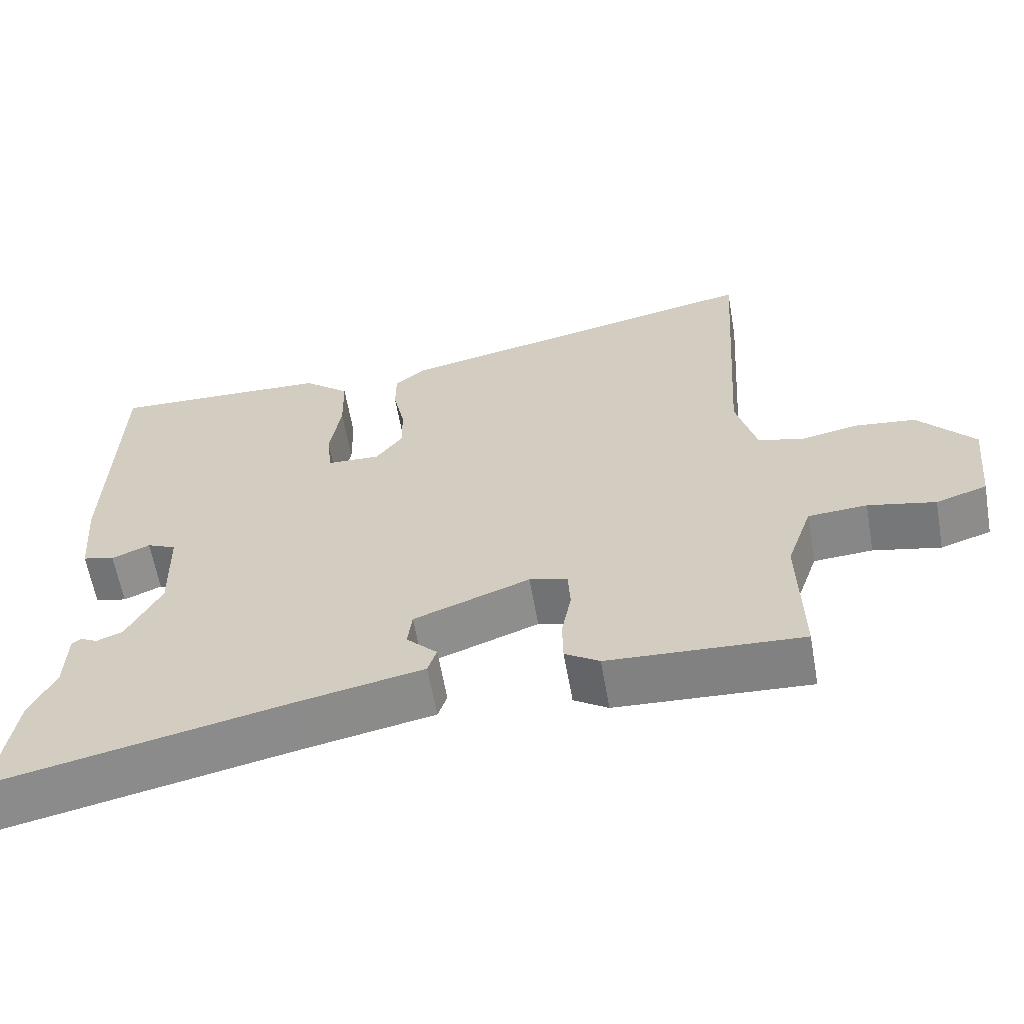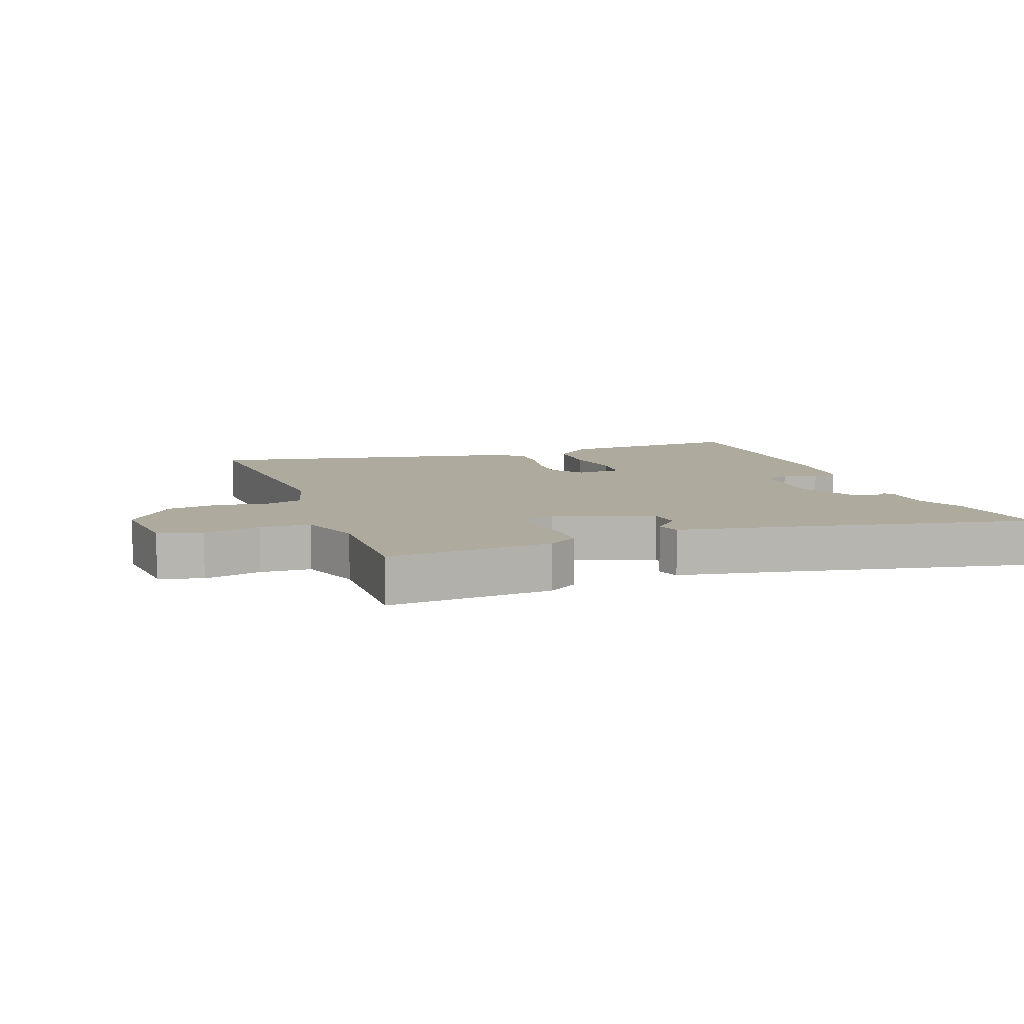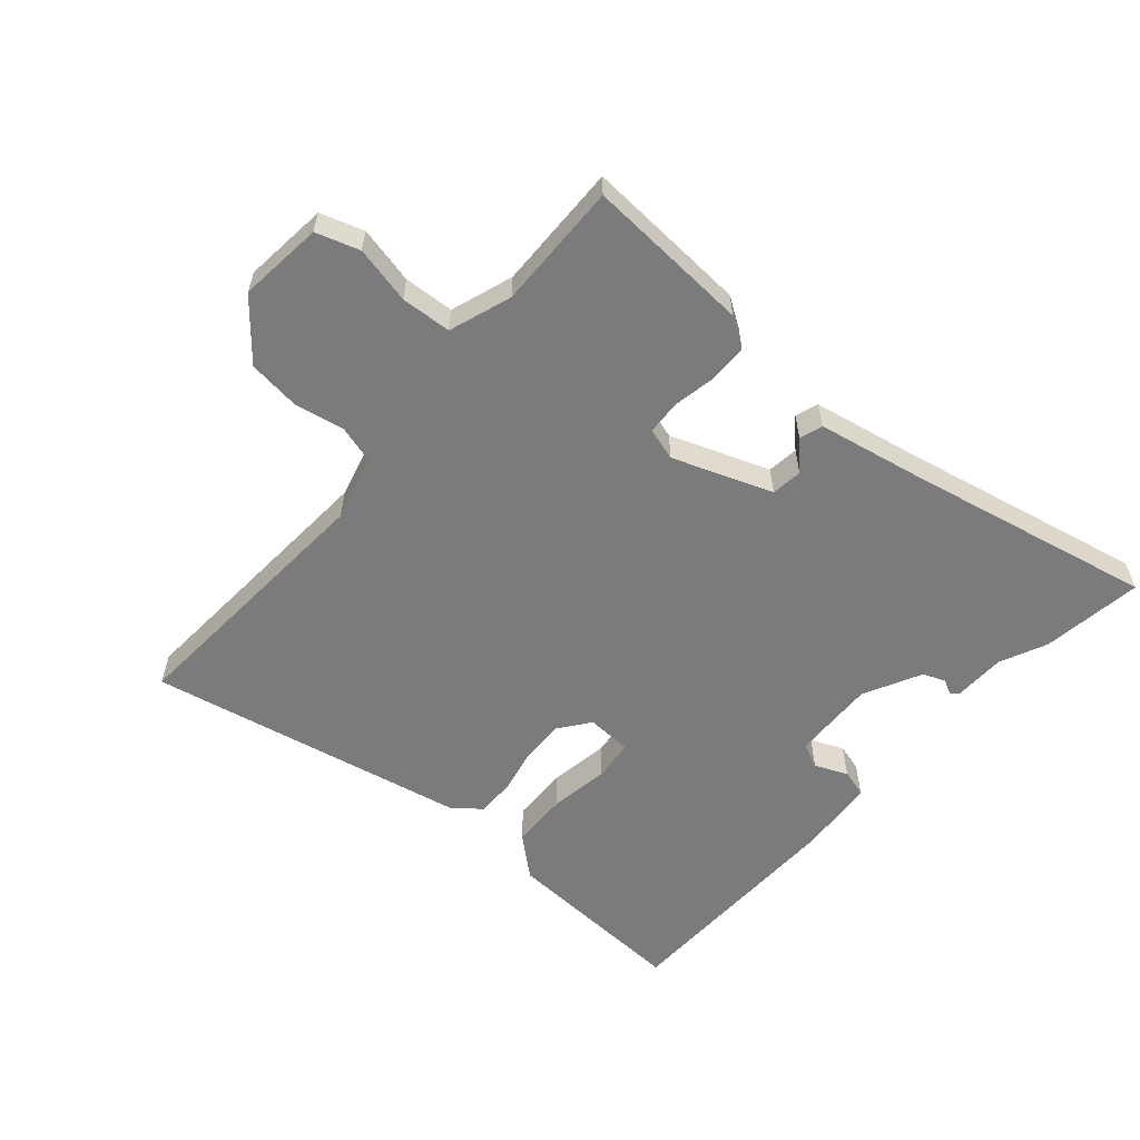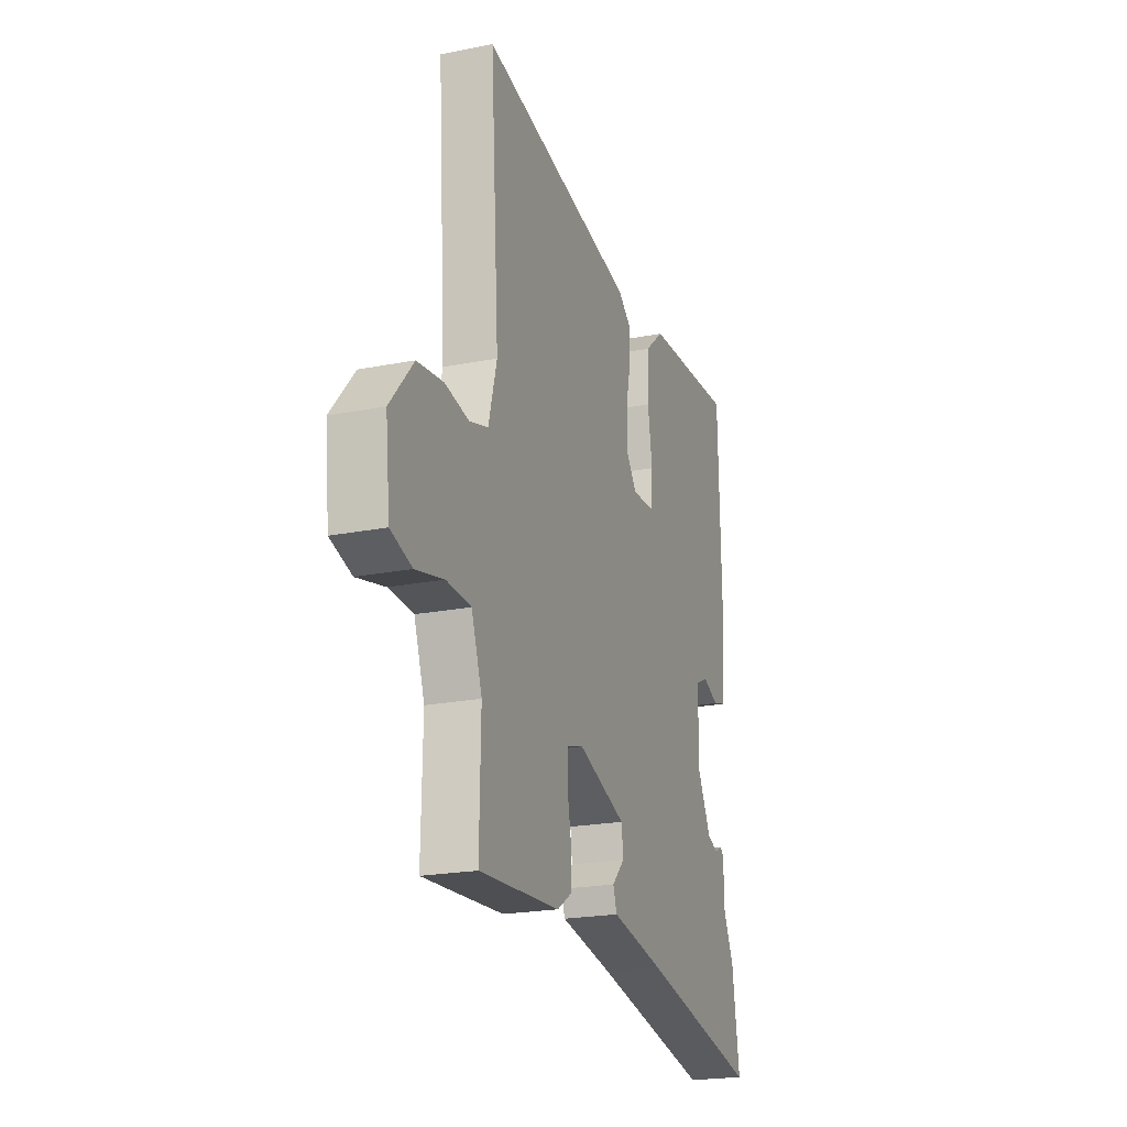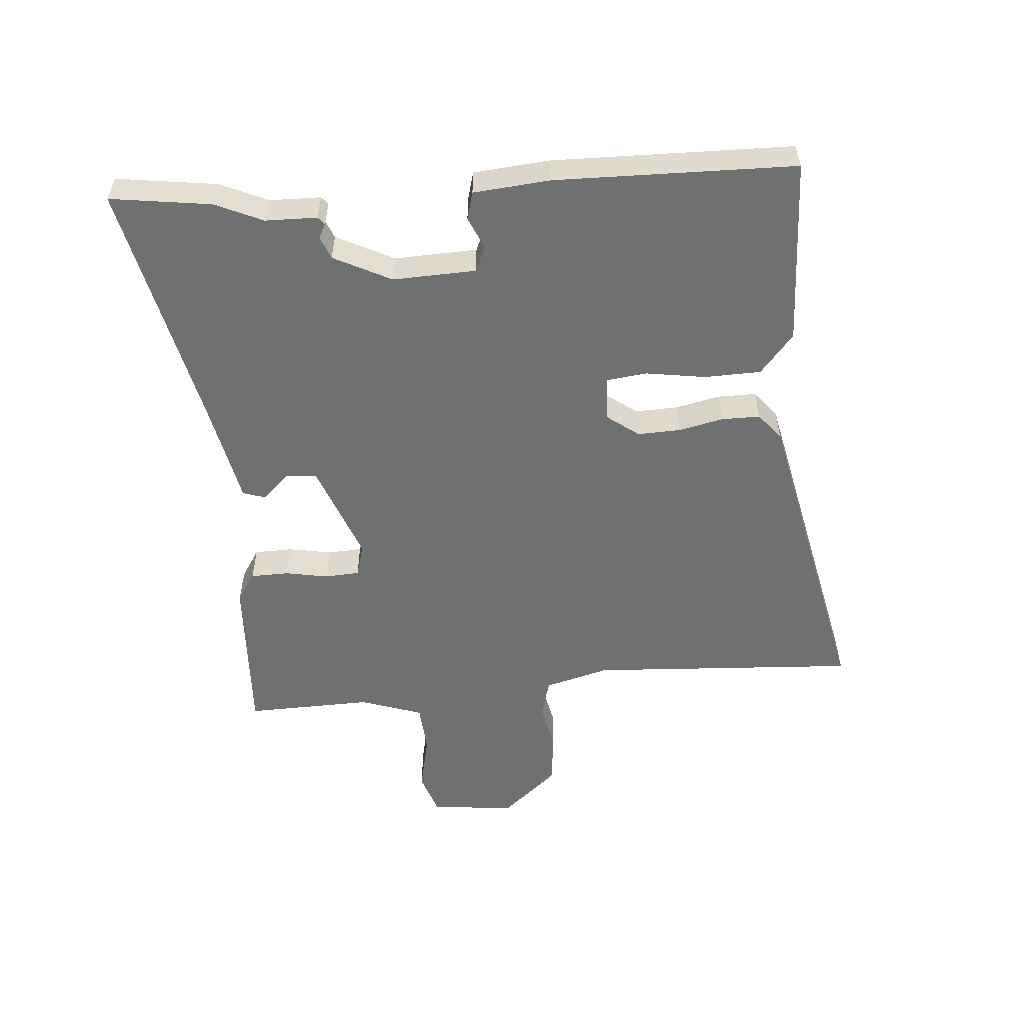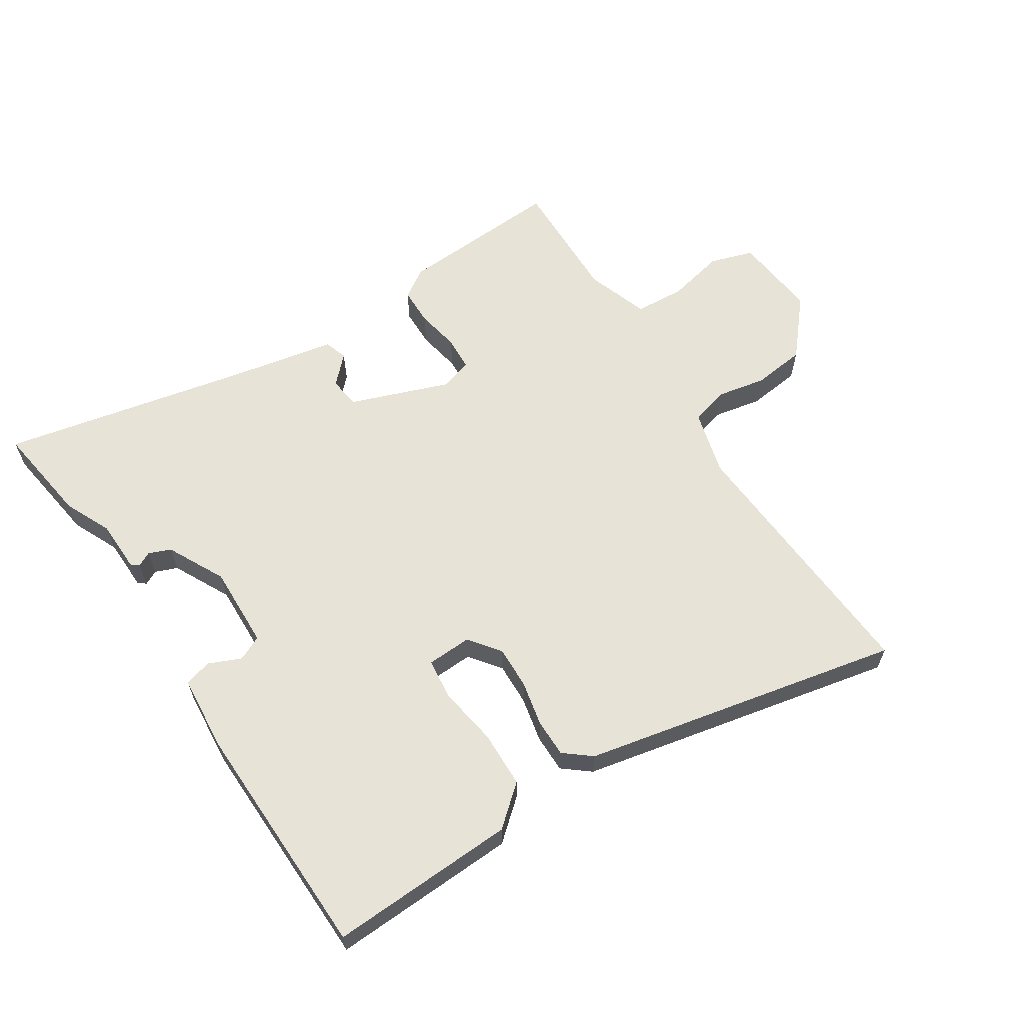
<metadata>
{"format":"obj","ext":"obj","renderer":"f3d","projection":"perspective","resolution":1024,"background":"white","views":[{"elev":-61.5,"azim":10.0,"up":"+Z"},{"elev":9.3,"azim":159.7,"up":"+Y"},{"elev":-58.4,"azim":139.0,"up":"+Y"},{"elev":-21.1,"azim":109.6,"up":"+Z"},{"elev":-54.8,"azim":-85.0,"up":"+Y"},{"elev":62.1,"azim":-32.8,"up":"+Y"}]}
</metadata>
<code>
v -0.471 0.07 0.493
v -0.177 0.07 0.48
v -0.115 0.07 0.427
v -0.113 0.07 0.338
v -0.128 0.07 0.245
v -0.121 0.07 0.18
v -0.05 0.07 0.177
v -0.013 0.07 0.226
v -0.015 0.07 0.293
v -0.03 0.07 0.364
v -0.03 0.07 0.424
v 0.012 0.07 0.458
v 0.512 0.07 0.562
v 0.485 0.07 0.14
v 0.512 0.07 0.038
v 0.572 0.07 0.021
v 0.649 0.07 0.036
v 0.732 0.07 0.026
v 0.807 0.07 -0.062
v 0.793 0.07 -0.195
v 0.725 0.07 -0.217
v 0.635 0.07 -0.197
v 0.556 0.07 -0.202
v 0.522 0.07 -0.3
v 0.526 0.07 -0.499
v 0.267 0.07 -0.484
v 0.221 0.07 -0.454
v 0.22 0.07 -0.394
v 0.233 0.07 -0.326
v 0.23 0.07 -0.272
v 0.179 0.07 -0.257
v 0.024 0.07 -0.314
v 0.018 0.07 -0.363
v 0.059 0.07 -0.405
v 0.047 0.07 -0.441
v -0.122 0.07 -0.474
v -0.508 0.07 -0.556
v -0.485 0.07 -0.398
v -0.451 0.07 -0.324
v -0.449 0.07 -0.243
v -0.437 0.07 -0.233
v -0.414 0.07 -0.245
v -0.379 0.07 -0.231
v -0.333 0.07 -0.141
v -0.337 0.07 -0.011
v -0.376 0.07 0.007
v -0.427 0.07 -0.015
v -0.47 0.07 -0.003
v -0.48 0.07 0.117
v -0.471 0 0.493
v -0.177 0 0.48
v -0.115 0 0.427
v -0.113 0 0.338
v -0.128 0 0.245
v -0.121 0 0.18
v -0.05 0 0.177
v -0.013 0 0.226
v -0.015 0 0.293
v -0.03 0 0.364
v -0.03 0 0.424
v 0.012 0 0.458
v 0.512 0 0.562
v 0.485 0 0.14
v 0.512 0 0.038
v 0.572 0 0.021
v 0.649 0 0.036
v 0.732 0 0.026
v 0.807 0 -0.062
v 0.793 0 -0.195
v 0.725 0 -0.217
v 0.635 0 -0.197
v 0.556 0 -0.202
v 0.522 0 -0.3
v 0.526 0 -0.499
v 0.267 0 -0.484
v 0.221 0 -0.454
v 0.22 0 -0.394
v 0.233 0 -0.326
v 0.23 0 -0.272
v 0.179 0 -0.257
v 0.024 0 -0.314
v 0.018 0 -0.363
v 0.059 0 -0.405
v 0.047 0 -0.441
v -0.122 0 -0.474
v -0.508 0 -0.556
v -0.485 0 -0.398
v -0.451 0 -0.324
v -0.449 0 -0.243
v -0.437 0 -0.233
v -0.414 0 -0.245
v -0.379 0 -0.231
v -0.333 0 -0.141
v -0.337 0 -0.011
v -0.376 0 0.007
v -0.427 0 -0.015
v -0.47 0 -0.003
v -0.48 0 0.117
f 3 4 5
f 2 3 5
f 1 2 5
f 49 1 5
f 48 49 5
f 47 48 5
f 46 47 5
f 45 46 5 6
f 44 45 6 7
f 43 44 7
f 39 40 41 42
f 39 42 43
f 38 39 43
f 37 38 43
f 36 37 43
f 35 36 43
f 34 35 43
f 33 34 43
f 32 33 43 7
f 27 28 29
f 26 27 29
f 25 26 29
f 24 25 29
f 23 24 29 30
f 20 21 22
f 19 20 22
f 18 19 22
f 17 18 22
f 16 17 22
f 15 16 22 23
f 23 30 31
f 15 23 31
f 14 15 31
f 13 14 31
f 12 13 31
f 11 12 31
f 10 11 31
f 9 10 31
f 32 7 8
f 8 9 31 32
f 54 53 52
f 54 52 51
f 54 51 50
f 54 50 98
f 54 98 97
f 54 97 96
f 54 96 95
f 55 54 95 94
f 56 55 94 93
f 56 93 92
f 91 90 89 88
f 92 91 88
f 92 88 87
f 92 87 86
f 92 86 85
f 92 85 84
f 92 84 83
f 92 83 82
f 56 92 82 81
f 78 77 76
f 78 76 75
f 78 75 74
f 78 74 73
f 79 78 73 72
f 71 70 69
f 71 69 68
f 71 68 67
f 71 67 66
f 71 66 65
f 72 71 65 64
f 80 79 72
f 80 72 64
f 80 64 63
f 80 63 62
f 80 62 61
f 80 61 60
f 80 60 59
f 80 59 58
f 57 56 81
f 81 80 58 57
f 1 50 51 2
f 2 51 52 3
f 3 52 53 4
f 4 53 54 5
f 5 54 55 6
f 6 55 56 7
f 7 56 57 8
f 8 57 58 9
f 9 58 59 10
f 10 59 60 11
f 11 60 61 12
f 12 61 62 13
f 13 62 63 14
f 14 63 64 15
f 15 64 65 16
f 16 65 66 17
f 17 66 67 18
f 18 67 68 19
f 19 68 69 20
f 20 69 70 21
f 21 70 71 22
f 22 71 72 23
f 23 72 73 24
f 24 73 74 25
f 25 74 75 26
f 26 75 76 27
f 27 76 77 28
f 28 77 78 29
f 29 78 79 30
f 30 79 80 31
f 31 80 81 32
f 32 81 82 33
f 33 82 83 34
f 34 83 84 35
f 35 84 85 36
f 36 85 86 37
f 37 86 87 38
f 38 87 88 39
f 39 88 89 40
f 40 89 90 41
f 41 90 91 42
f 42 91 92 43
f 43 92 93 44
f 44 93 94 45
f 45 94 95 46
f 46 95 96 47
f 47 96 97 48
f 48 97 98 49
f 49 98 50 1

</code>
